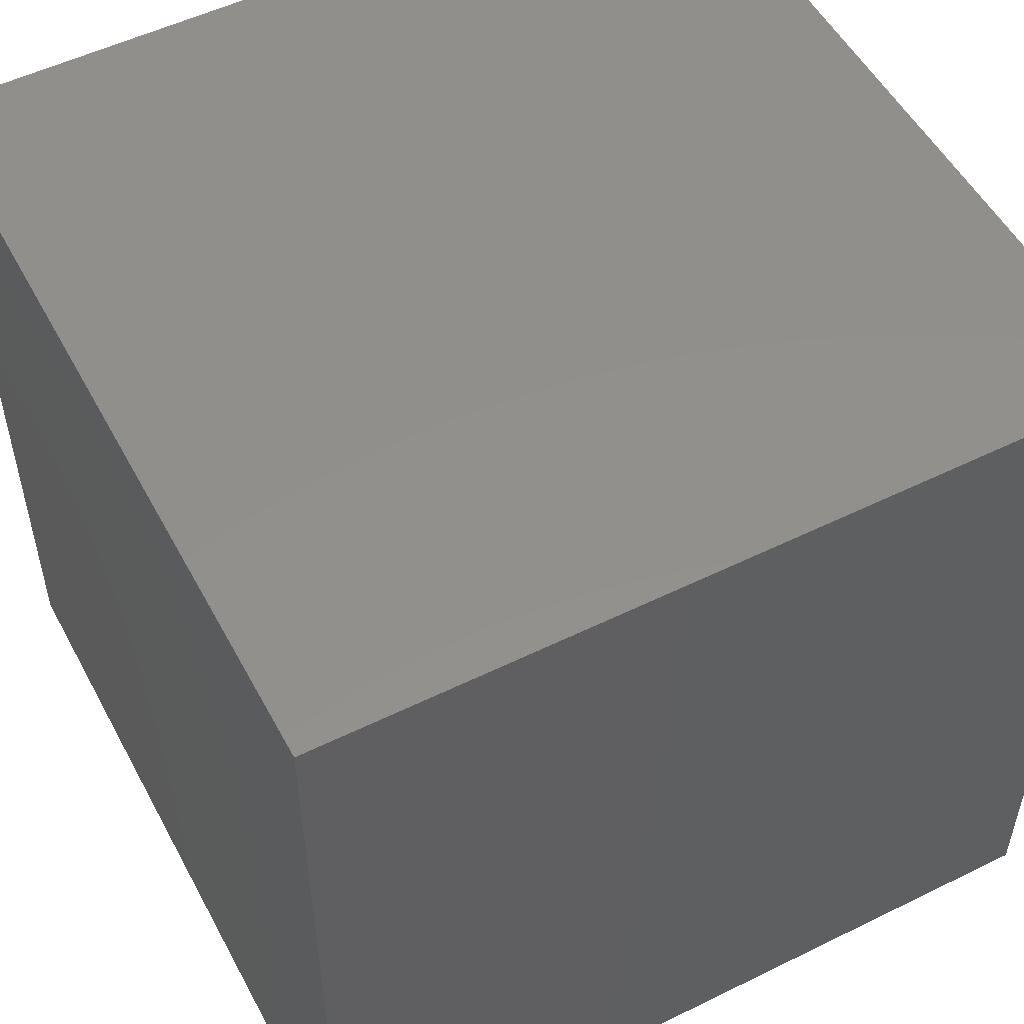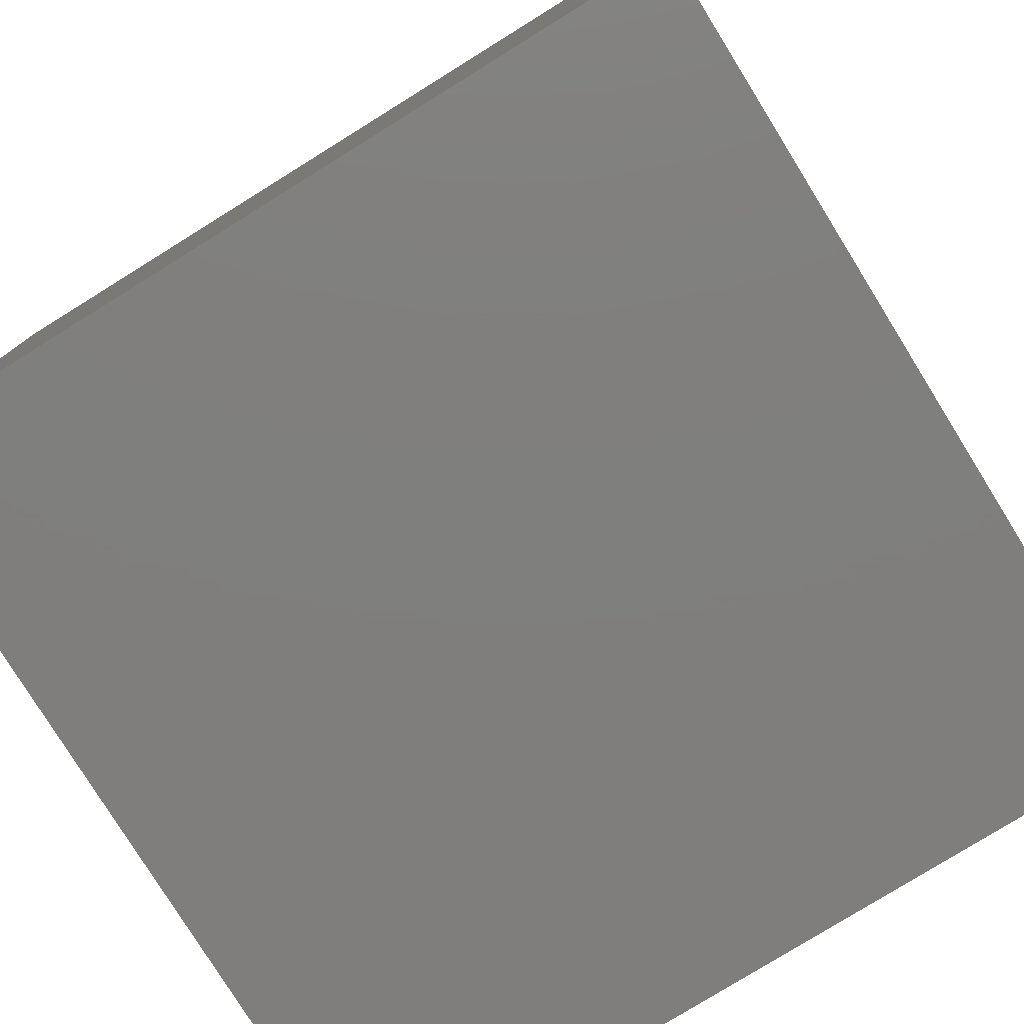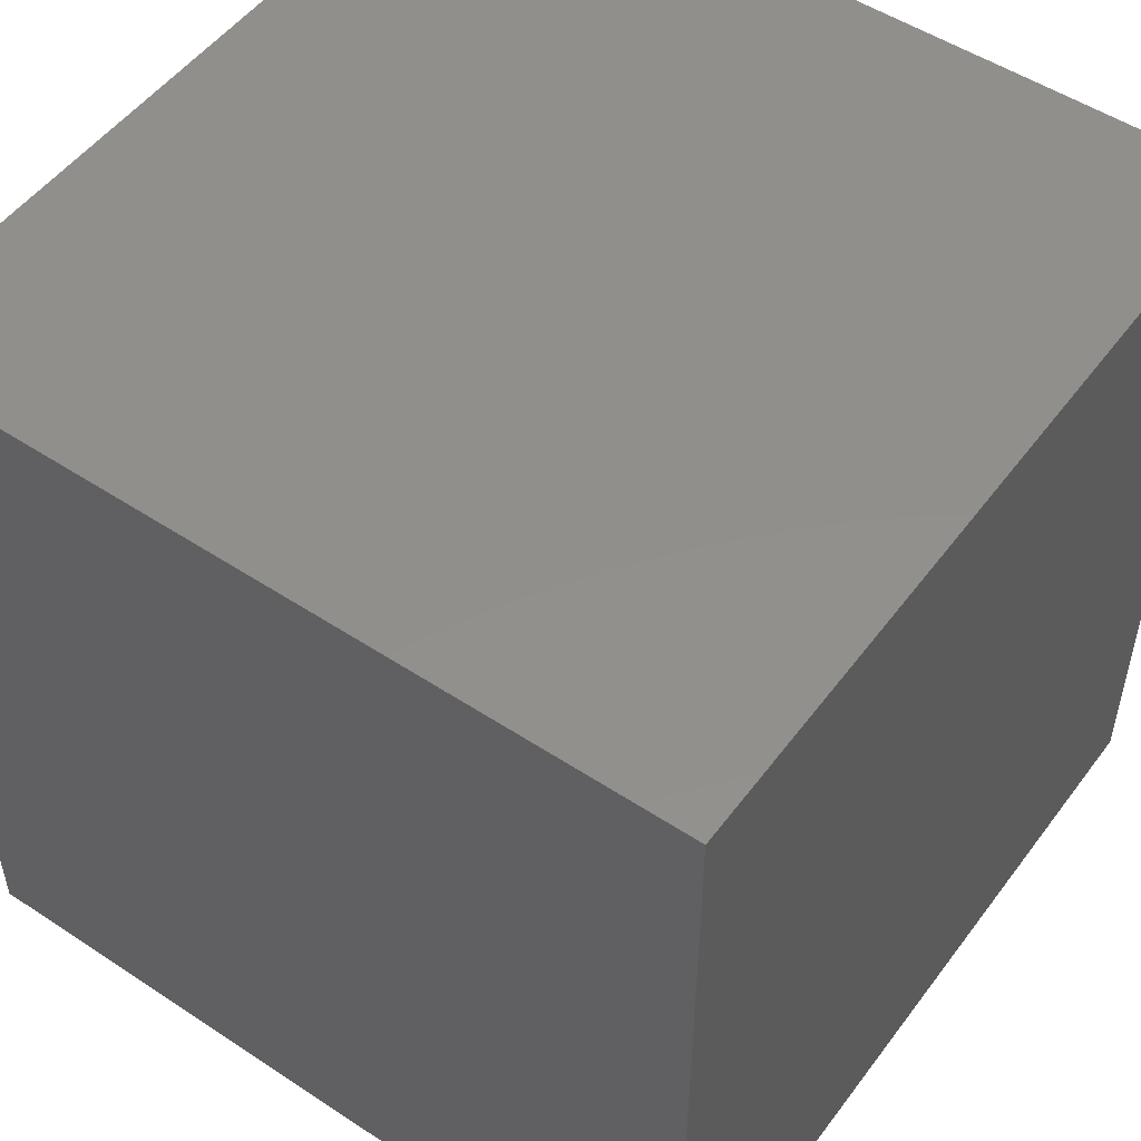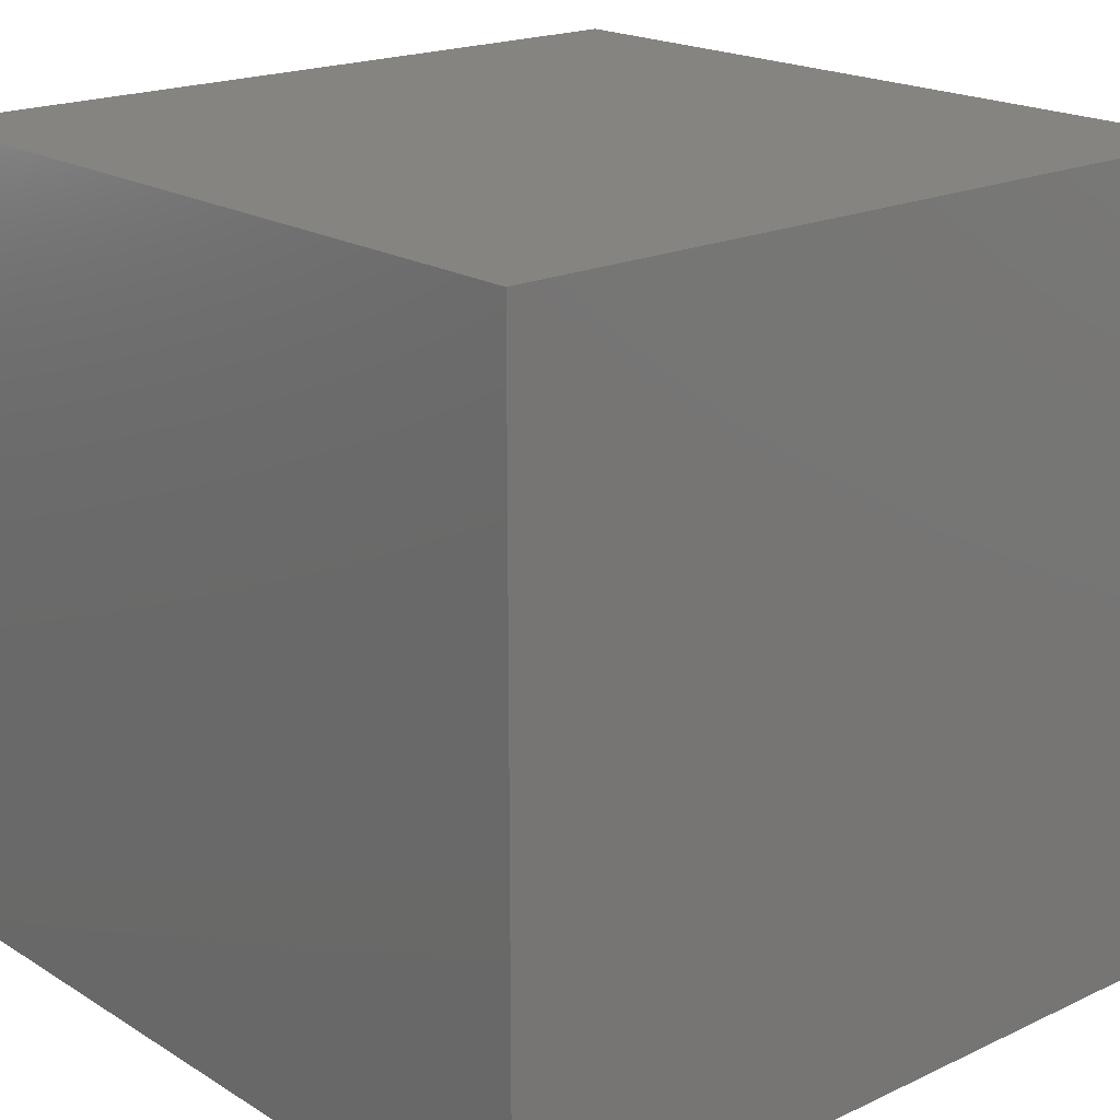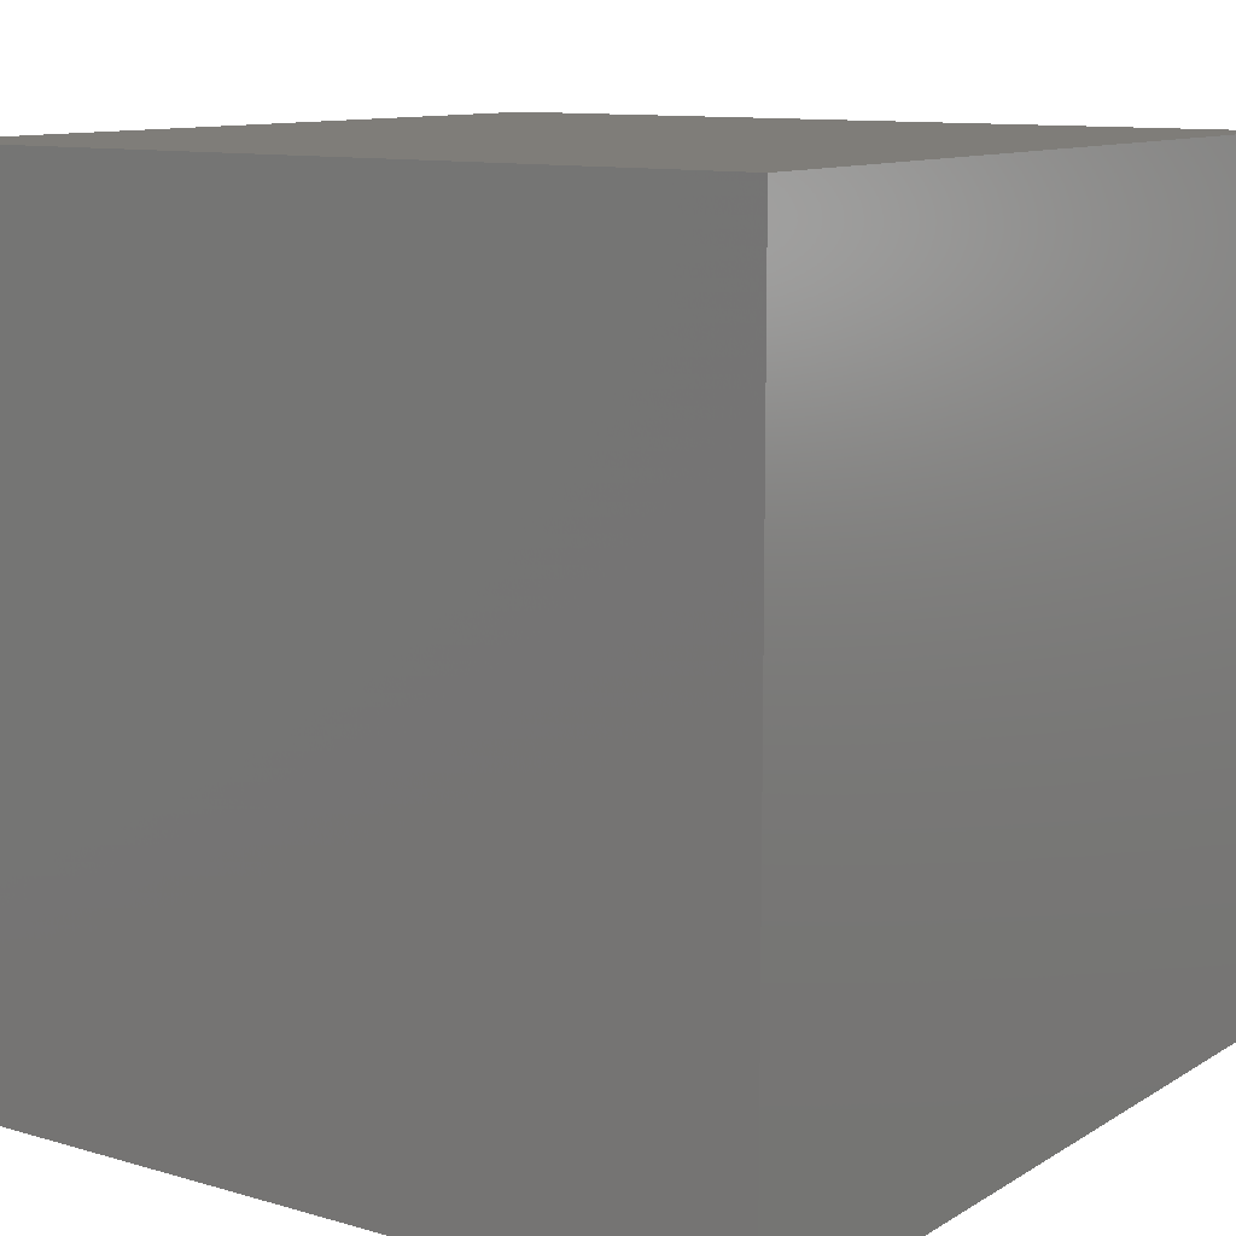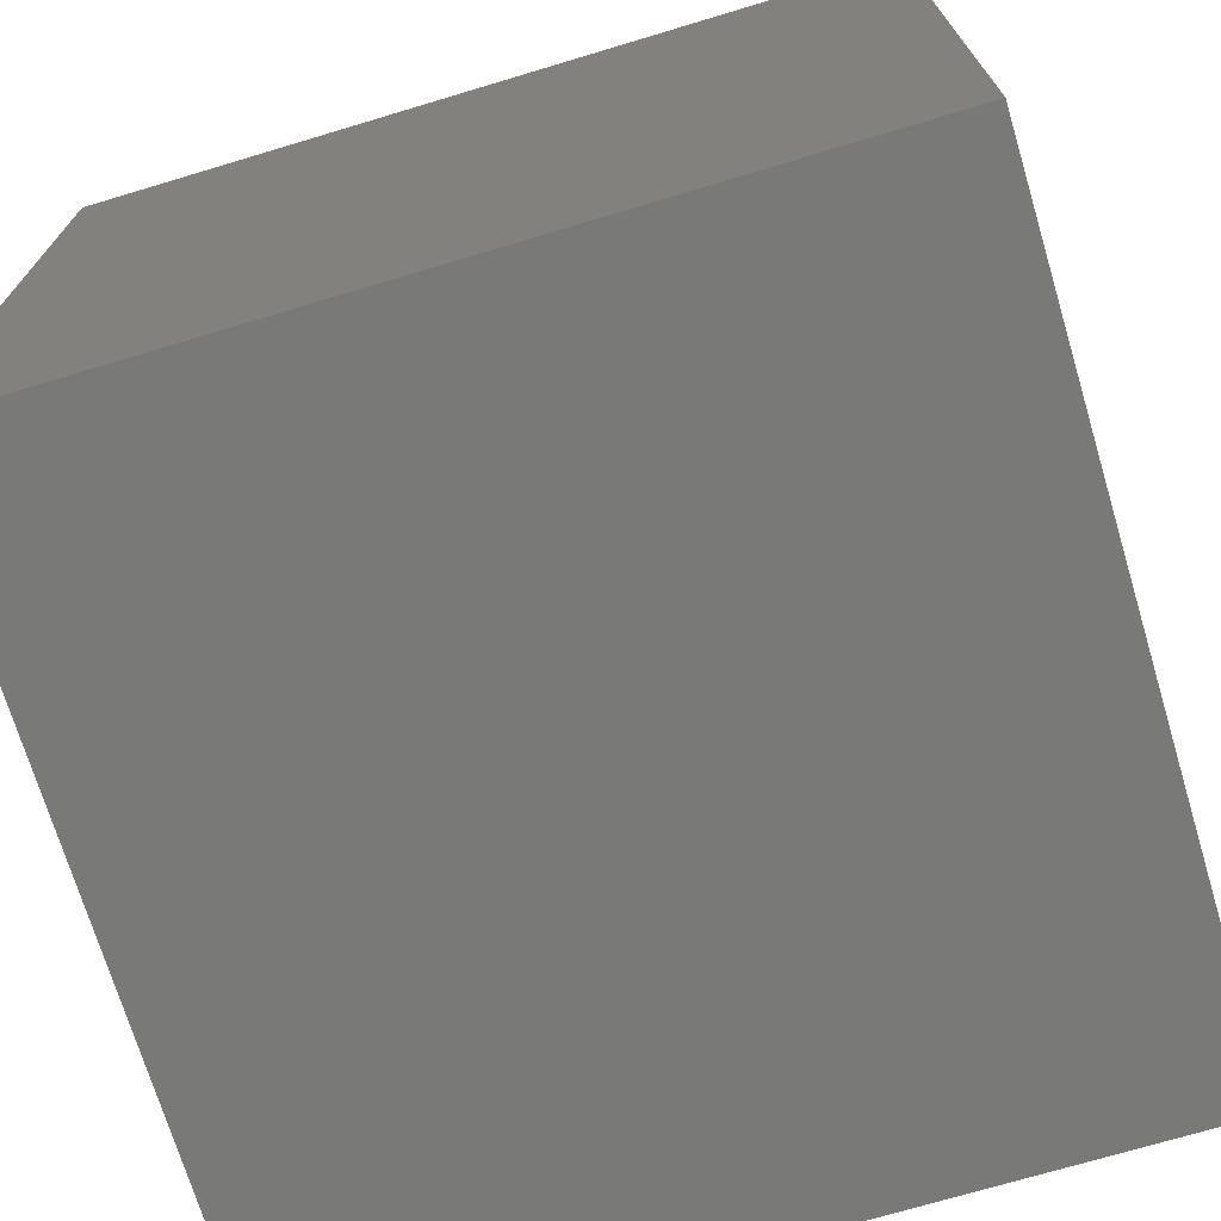
<metadata>
{"format":"stl","ext":"stl","renderer":"f3d","projection":"perspective","resolution":1024,"background":"white","views":[{"elev":52.8,"azim":-117.8,"up":"+Z"},{"elev":-78.8,"azim":31.8,"up":"+Z"},{"elev":51.5,"azim":125.6,"up":"+Z"},{"elev":19.4,"azim":138.8,"up":"+Y"},{"elev":11.0,"azim":-54.8,"up":"+Y"},{"elev":-71.8,"azim":-73.3,"up":"+Z"}]}
</metadata>
<code>
# stl→obj: 8 verts, 12 faces
v -4 -2 -4
v -5 -2 -4
v -4 -3 -4
v -5 -3 -4
v -4 -3 -5
v -5 -3 -5
v -4 -2 -5
v -5 -2 -5
f 1 2 3
f 3 2 4
f 5 6 7
f 7 6 8
f 4 6 3
f 3 6 5
f 2 8 4
f 4 8 6
f 1 7 2
f 2 7 8
f 3 5 1
f 1 5 7

</code>
